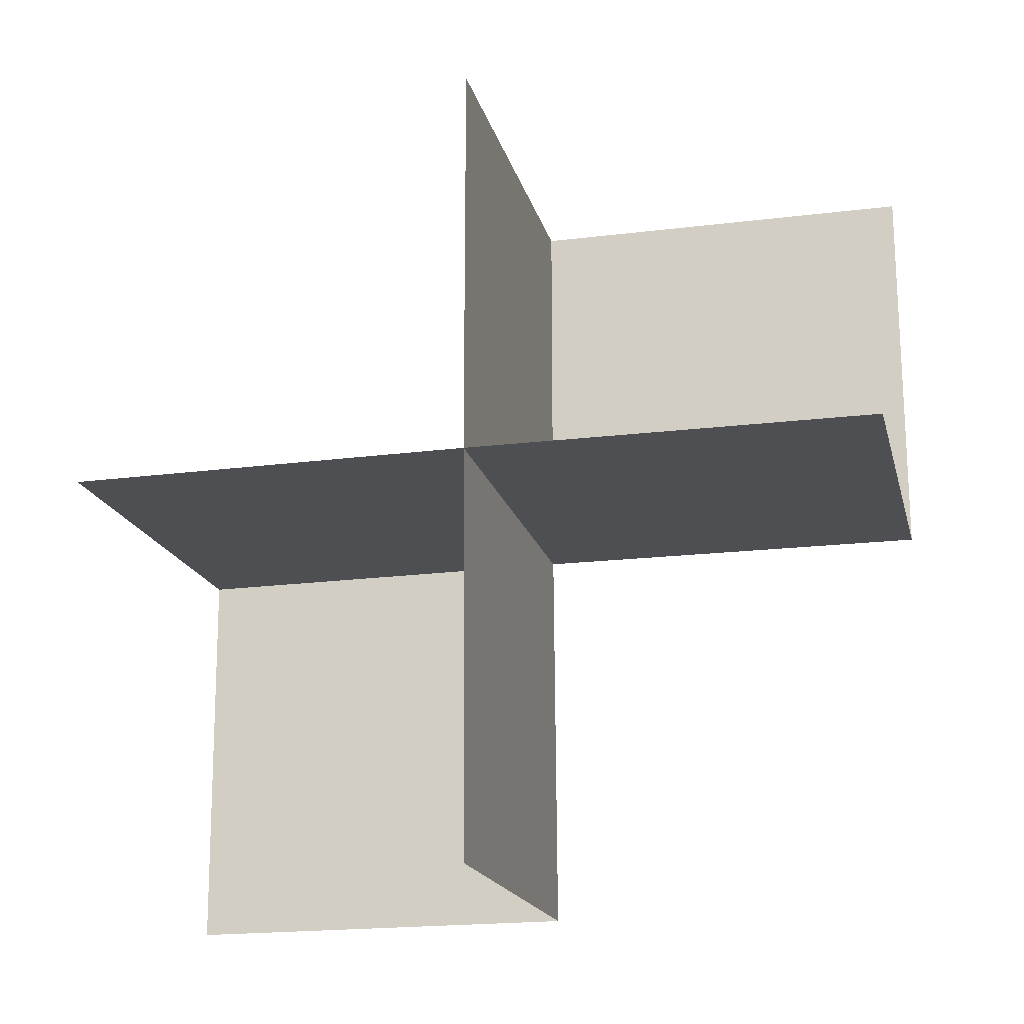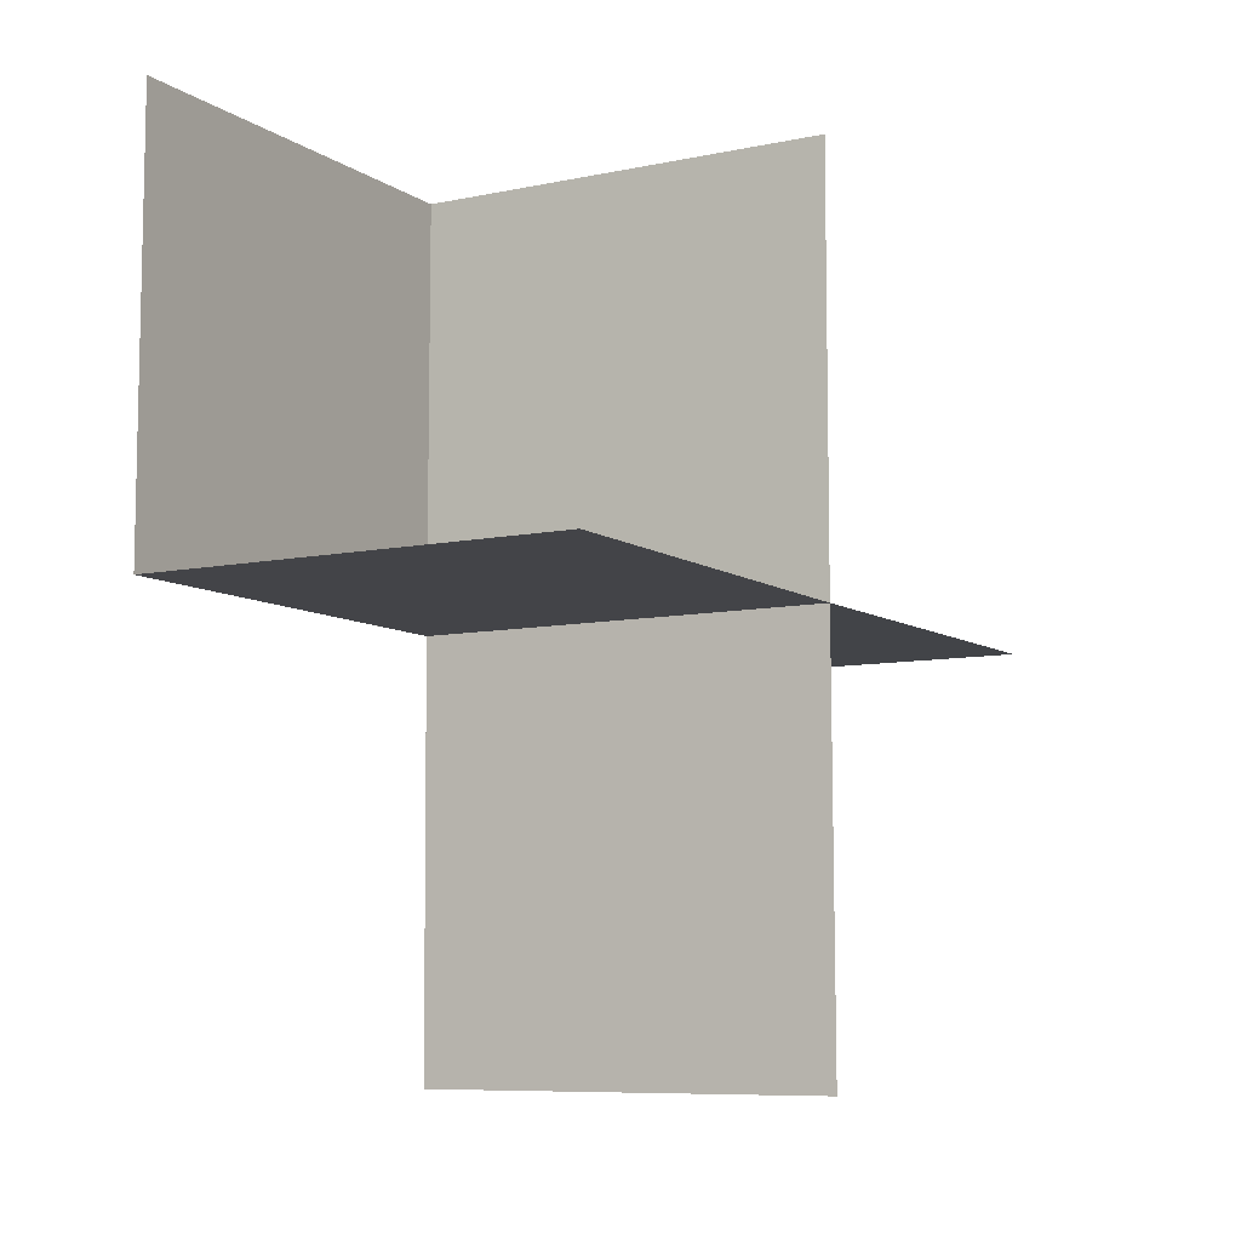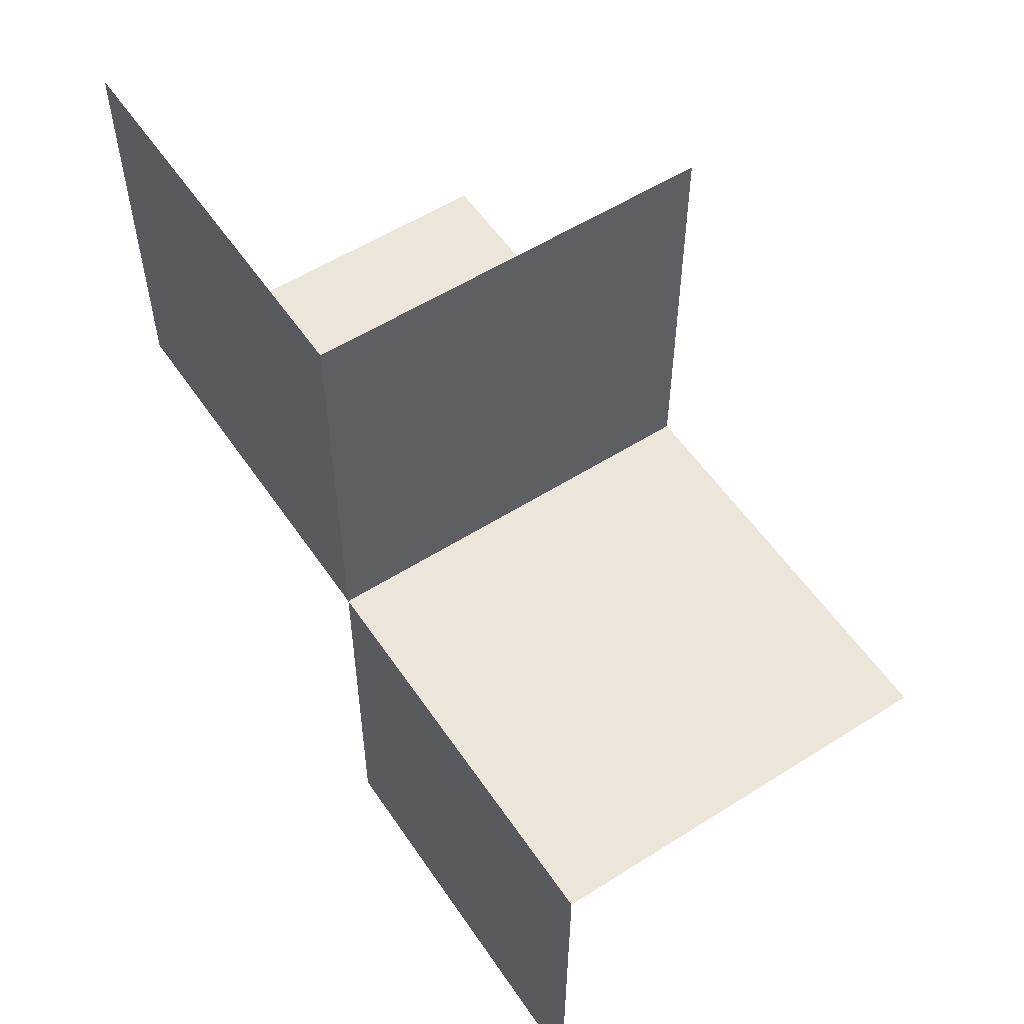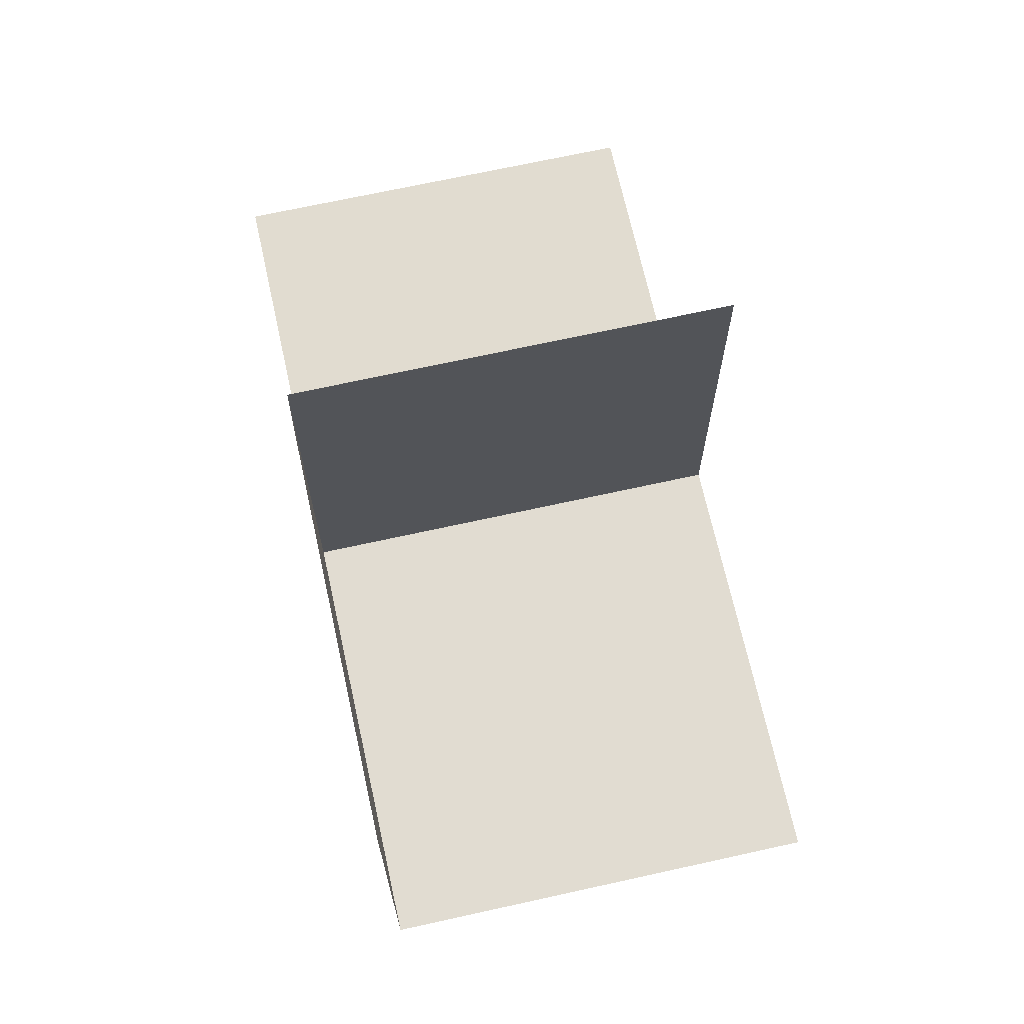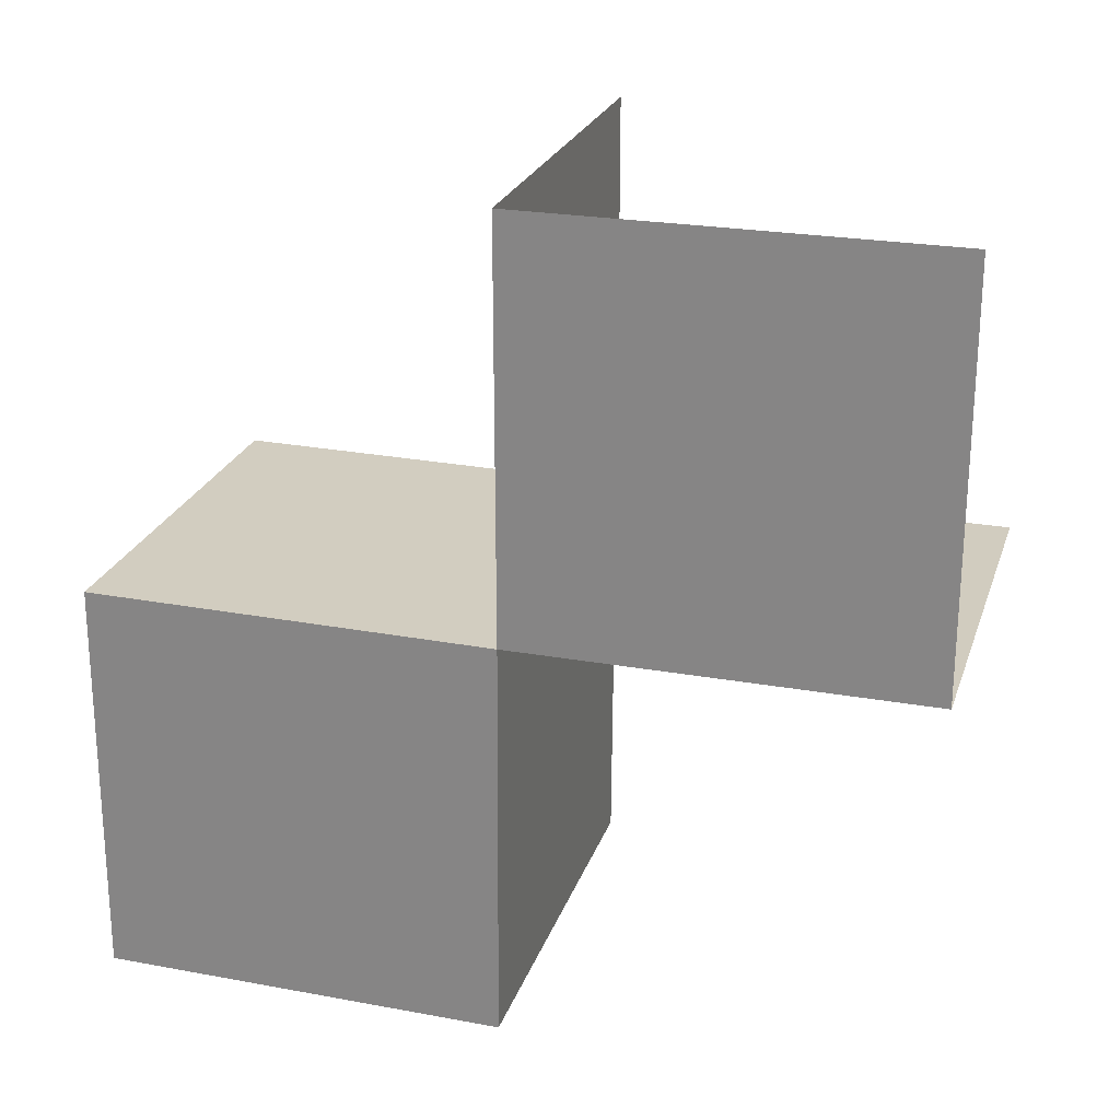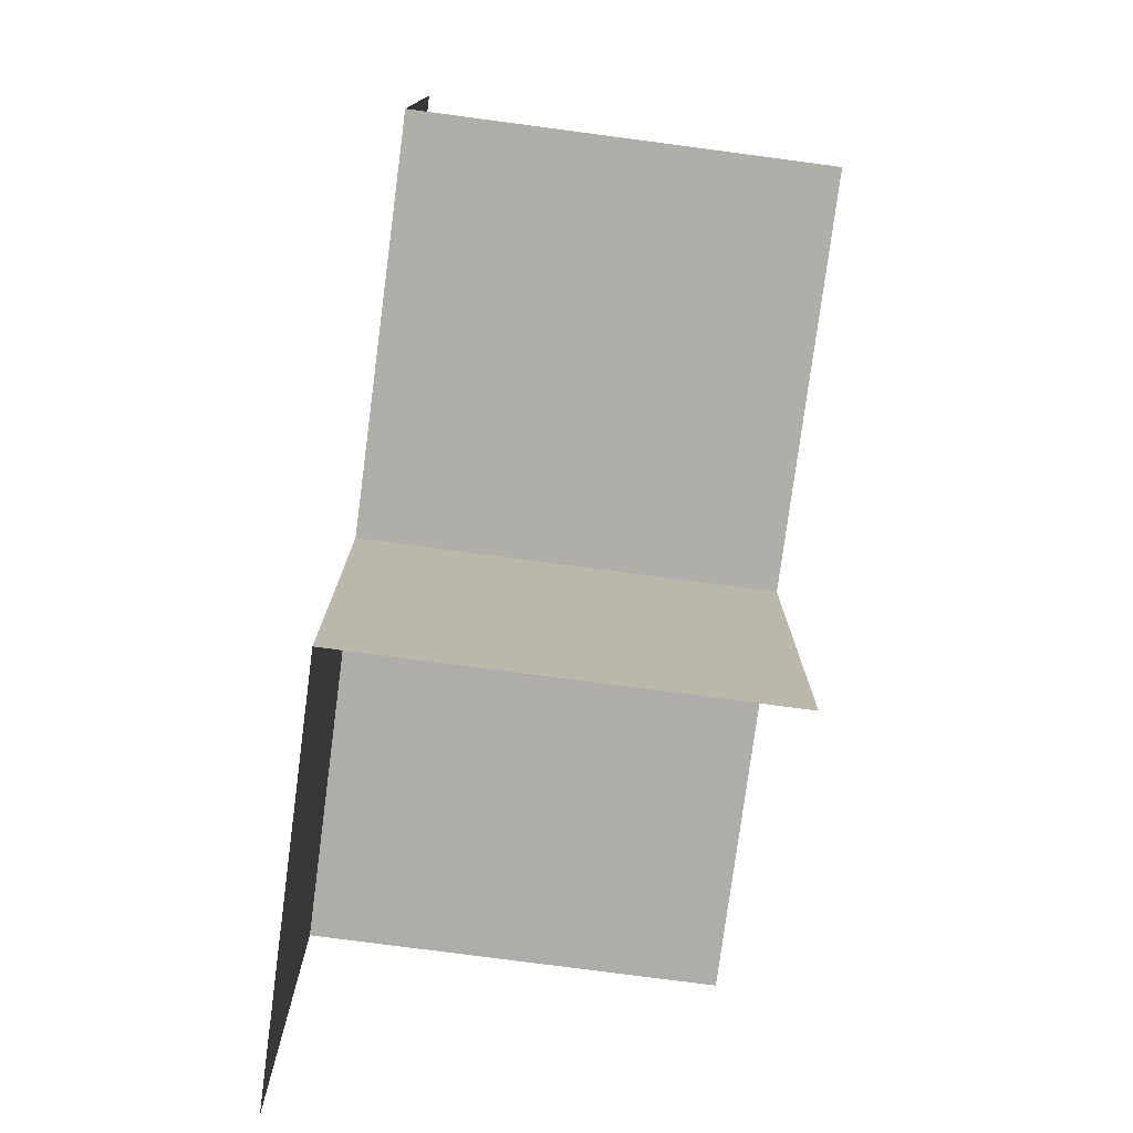
<metadata>
{"format":"obj","ext":"obj","renderer":"f3d","projection":"perspective","resolution":1024,"background":"white","views":[{"elev":-18.1,"azim":103.5,"up":"+Z"},{"elev":-8.2,"azim":30.1,"up":"+Y"},{"elev":55.5,"azim":-33.7,"up":"+Z"},{"elev":69.0,"azim":-12.5,"up":"+Y"},{"elev":24.2,"azim":-73.5,"up":"+Y"},{"elev":-77.5,"azim":-7.5,"up":"+Y"}]}
</metadata>
<code>
o 1000_0001_立方体.030
v -12 -0.5 13
v -11.5 -0.5 13
v -12 -0.4964 12.5
v -12 0.003633 12.5
v -11.5 0.003633 12.5
v -12 0.5 13
v -11.5 0.5 13
v -12 0.5 13.5
v -12 0 13
v -11.5 0 13
v -12 0 13.5
v -11.5 0 13.5
f 9 5 4
f 1 10 9
f 1 4 3
f 9 12 11
f 6 10 9
f 6 11 8
f 9 10 5
f 1 2 10
f 1 9 4
f 9 10 12
f 6 7 10
f 6 9 11

</code>
